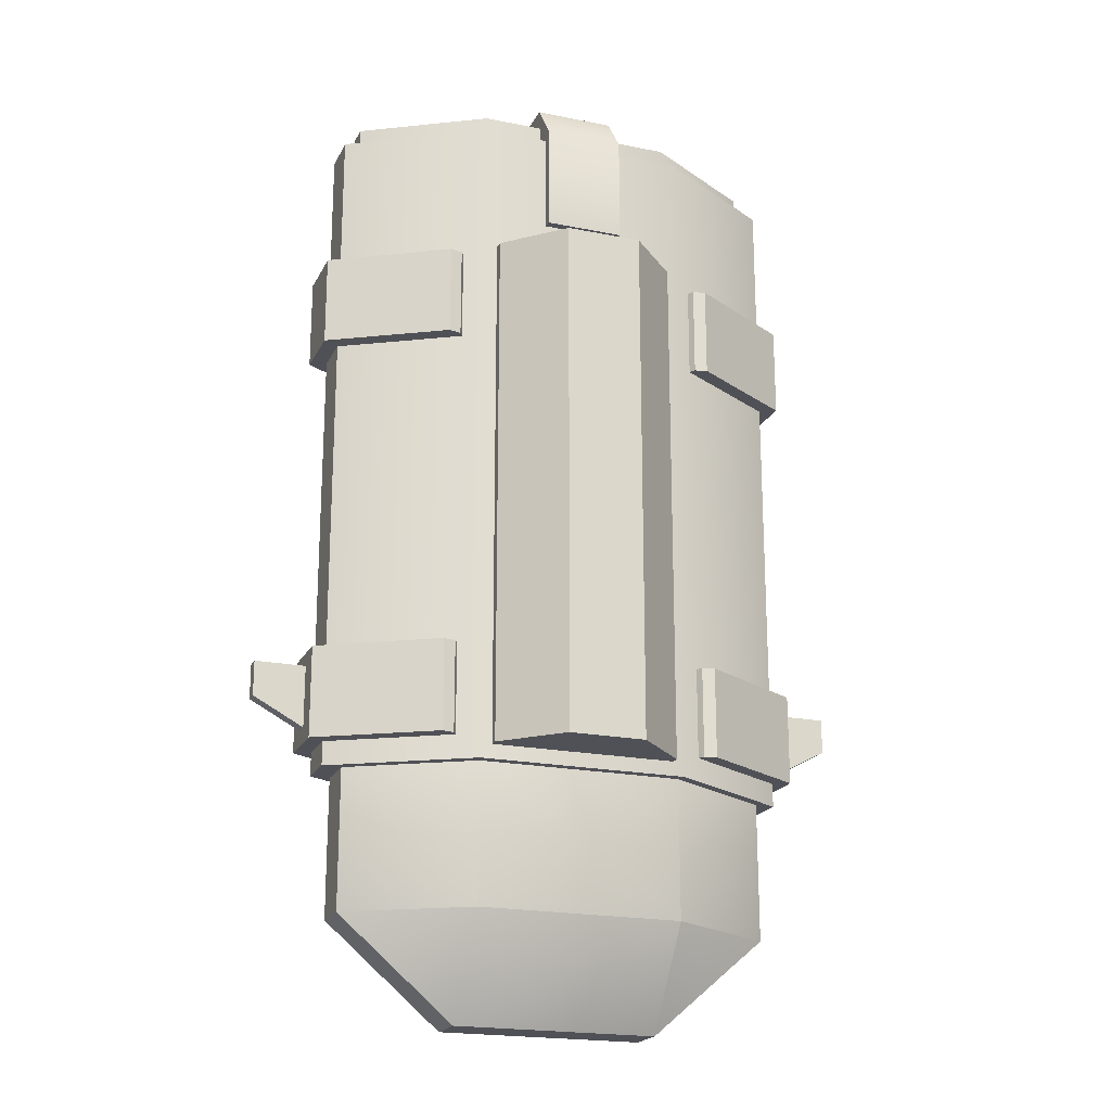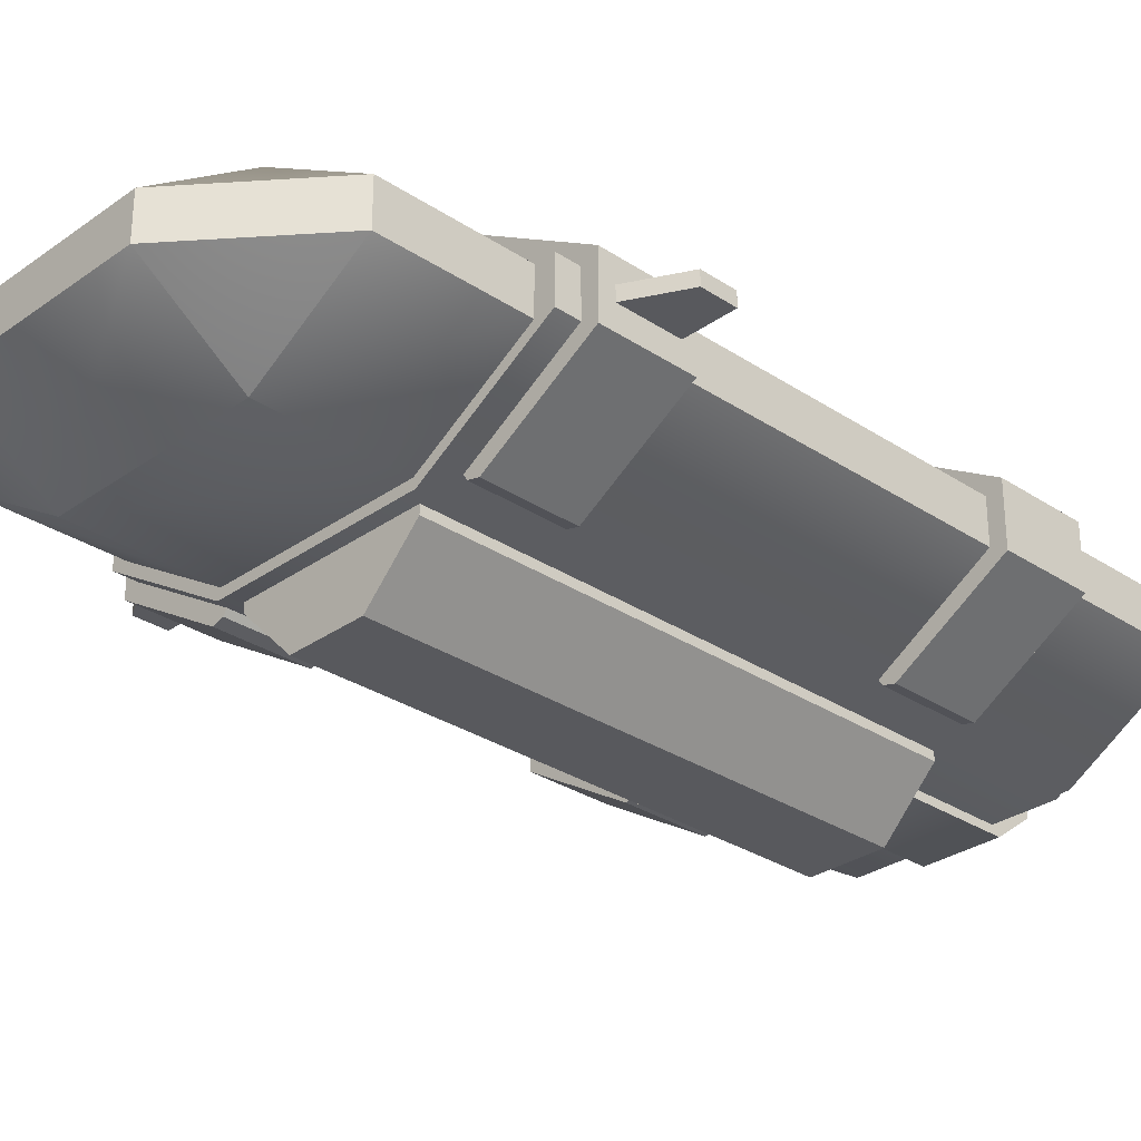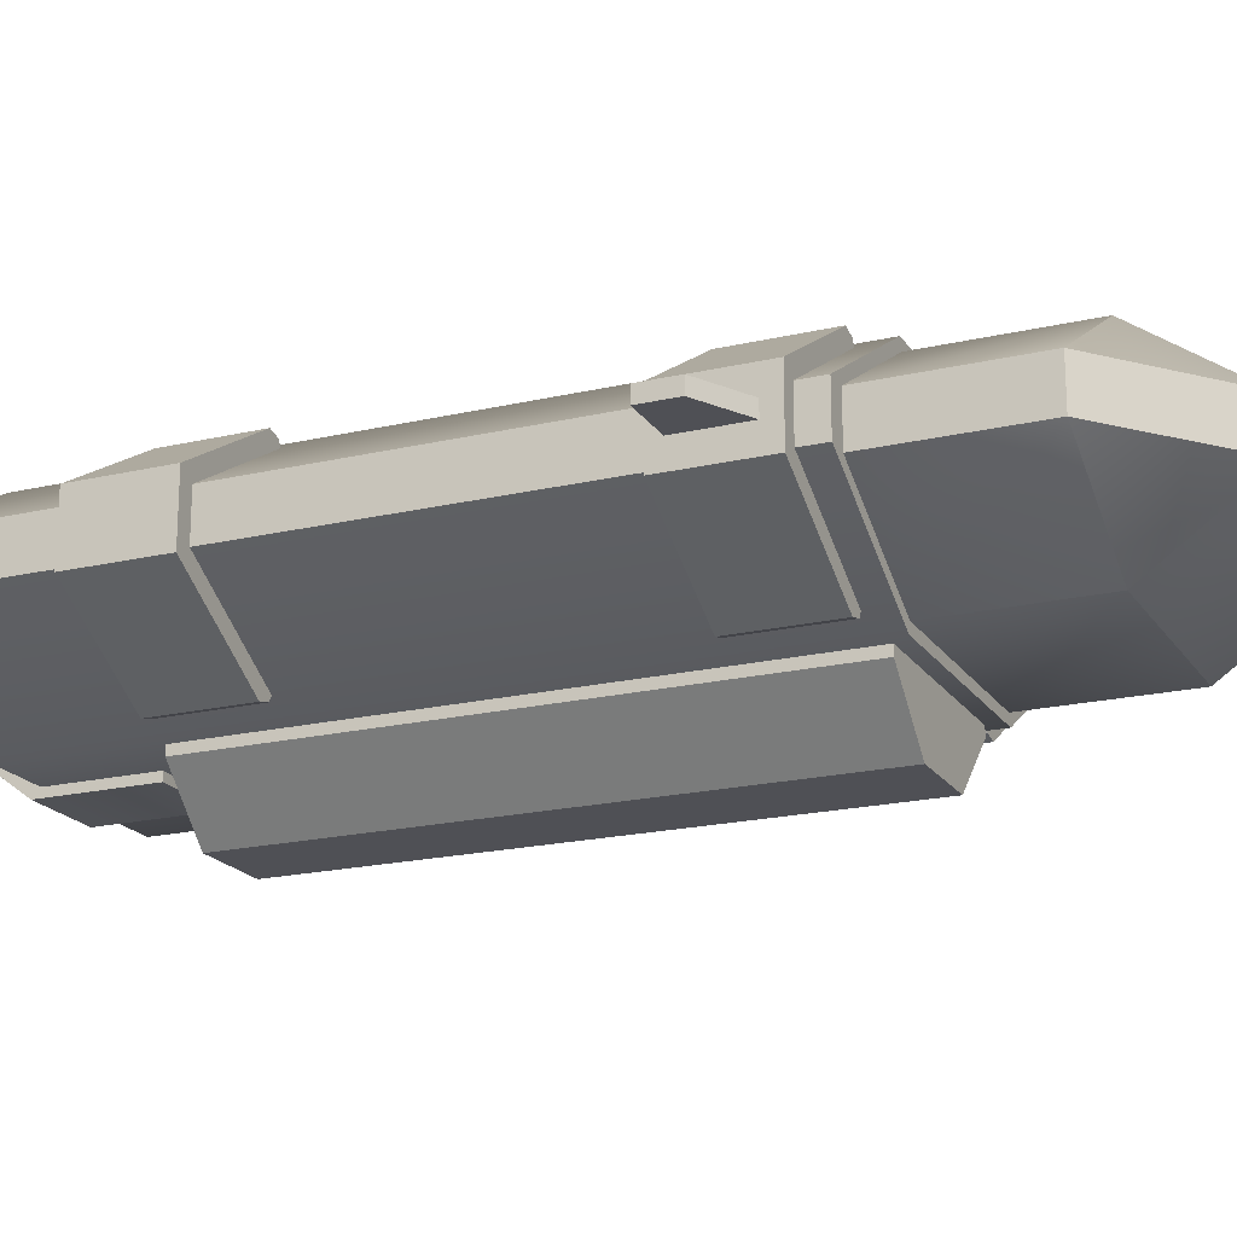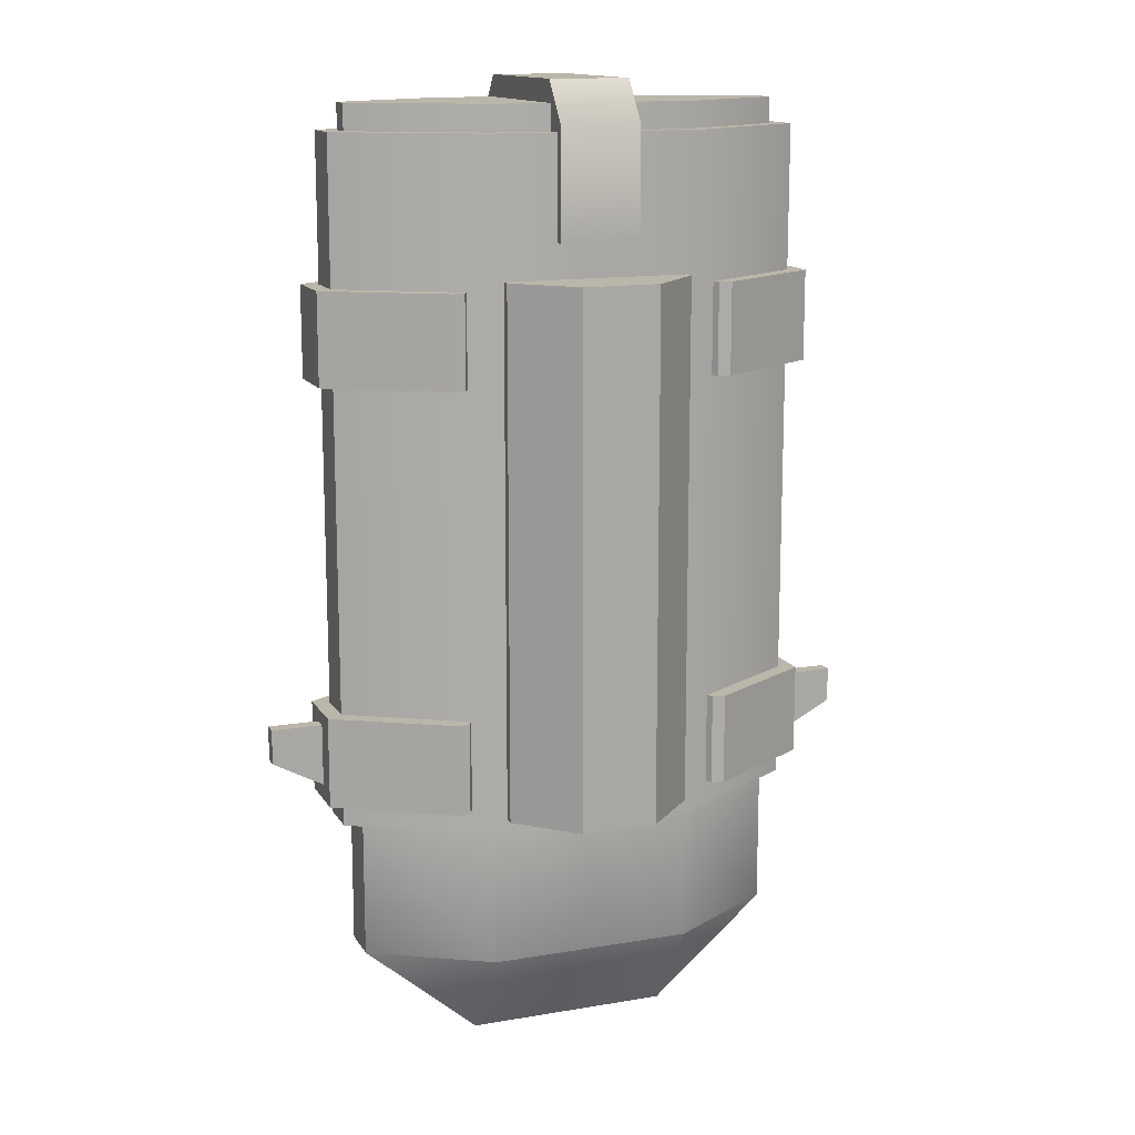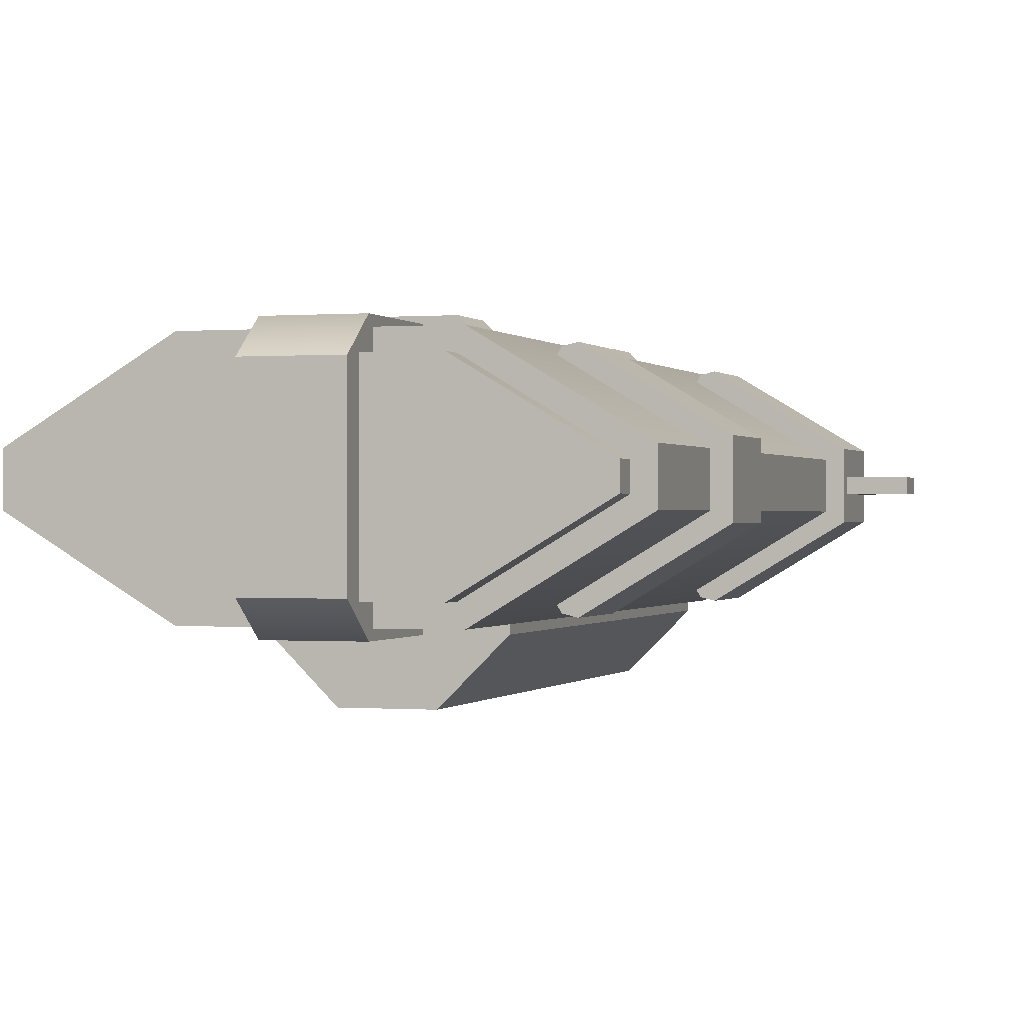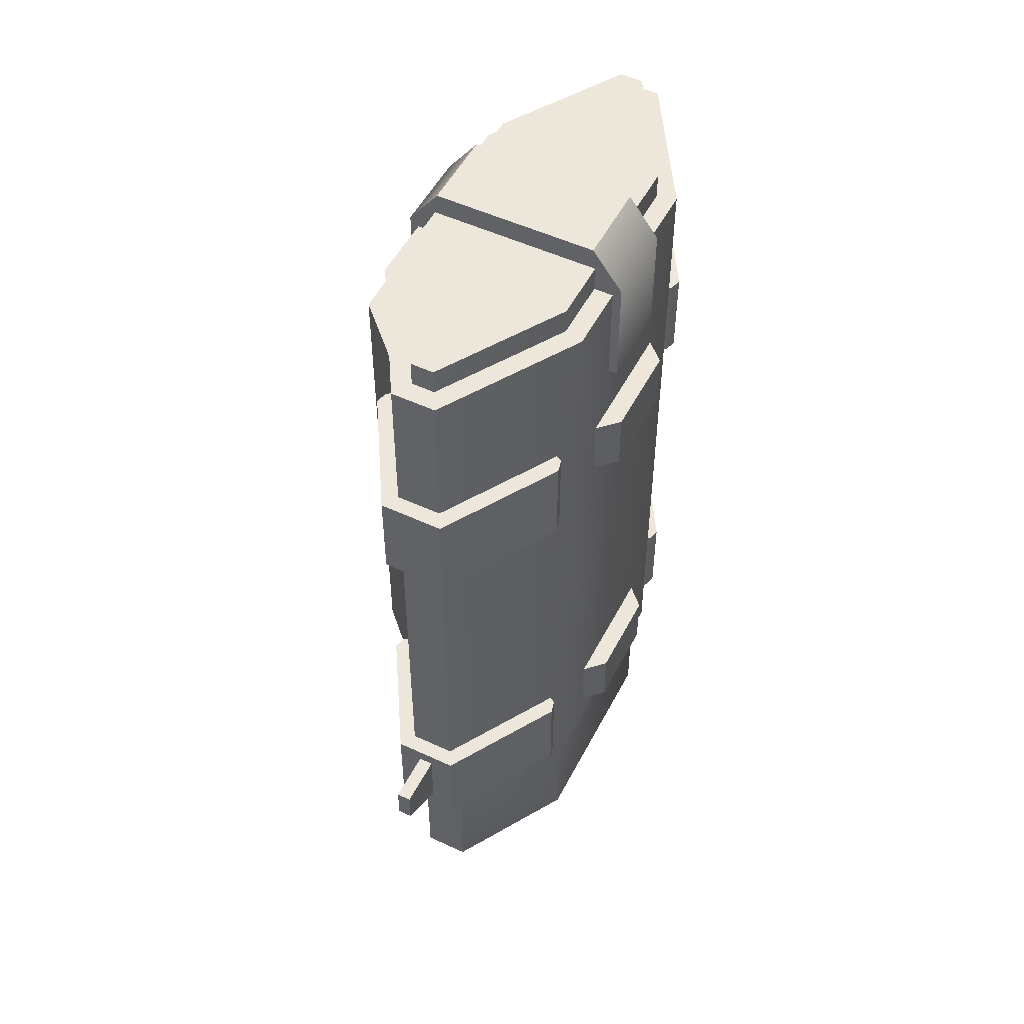
<metadata>
{"format":"obj","ext":"obj","renderer":"f3d","projection":"perspective","resolution":1024,"background":"white","views":[{"elev":-20.3,"azim":-20.2,"up":"+Z"},{"elev":-30.0,"azim":-134.0,"up":"+Y"},{"elev":-19.4,"azim":113.8,"up":"+Y"},{"elev":13.9,"azim":-20.7,"up":"+Z"},{"elev":-0.1,"azim":17.6,"up":"+Y"},{"elev":51.5,"azim":116.8,"up":"+Z"}]}
</metadata>
<code>
o Collision
v -10.97 -1.1 -20
v 10.97 -1.1 -20
v -5.138 -4.6 -20
v -5.138 4.6 -20
v 5.138 -4.6 -20
v 5.138 4.6 -20
v -11.94 -1.1 14.1
v 11.94 -1.1 14.1
v -5.277 -5.1 14.1
v -5.277 5.1 14.1
v 5.277 -5.1 14.1
v 5.277 5.1 14.1
v -11.94 -1.1 -20
v 11.94 -1.1 -20
v -5.277 -5.1 -20
v -5.277 5.1 -20
v 5.277 -5.1 -20
v 5.277 5.1 -20
v -10.97 1.1 -20
v 10.97 1.1 -20
v -11.94 1.1 14.1
v 11.94 1.1 14.1
v -11.94 1.1 -20
v 11.94 1.1 -20
v -5.138 -1.1 -32
v 5.138 -1.1 -32
v -5.138 1.1 -32
v 5.138 1.1 -32
v -10.97 -1.1 -27
v -10.97 1.1 -27
v -5.138 -4.6 -27
v -5.138 4.6 -27
v 5.138 -4.6 -27
v 5.138 4.6 -27
v 10.97 -1.1 -27
v 10.97 1.1 -27
v -12.49 -0.3533 -14.88
v 12.49 -0.3533 -14.88
v -12.49 0.3533 -14.88
v 12.49 0.3533 -14.88
v 12.49 -0.3533 -18.12
v -12.49 -0.3533 -18.12
v -12.49 0.3533 -18.12
v 12.49 0.3533 -18.12
v -15.29 -0.3533 -14.88
v 15.29 -0.3533 -14.88
v -15.29 0.3533 -14.88
v 15.29 0.3533 -14.88
v 15.29 -0.3533 -16.62
v -15.29 -0.3533 -16.62
v -15.29 0.3533 -16.62
v 15.29 0.3533 -16.62
v -11.94 -1.1 6.8
v 11.94 -1.1 6.8
v -6.306 -4.483 6.8
v -6.306 4.483 6.8
v 6.306 -4.483 6.8
v 6.306 4.483 6.8
v -11.94 -1.1 -18.8
v 11.94 -1.1 -18.8
v -6.306 -4.483 -18.8
v -6.306 4.483 -18.8
v 6.306 -4.483 -18.8
v 6.306 4.483 -18.8
v -11.94 1.1 6.8
v 11.94 1.1 6.8
v -11.94 1.1 -18.8
v 11.94 1.1 -18.8
v 11.94 -1.1 -14.2
v 6.306 -4.483 -14.2
v 11.94 -1.1 2.2
v 6.306 -4.483 2.2
v -6.306 -4.483 -14.2
v -6.306 -4.483 2.2
v -11.94 -1.1 -14.2
v -11.94 -1.1 2.2
v -11.94 1.1 -14.2
v -11.94 1.1 2.2
v 11.94 1.1 -14.2
v 11.94 1.1 2.2
v 6.306 4.483 -14.2
v 6.306 4.483 2.2
v -6.306 4.483 -14.2
v -6.306 4.483 2.2
v -12.74 -1.553 6.8
v 12.74 -1.553 6.8
v -12.74 -1.553 -18.8
v 12.74 -1.553 -18.8
v -12.74 1.553 6.8
v 12.74 1.553 6.8
v -12.74 1.553 -18.8
v 12.74 1.553 -18.8
v 12.74 -1.553 -14.2
v 12.74 -1.553 2.2
v -12.74 -1.553 -14.2
v -12.74 -1.553 2.2
v -12.74 1.553 -14.2
v -12.74 1.553 2.2
v 12.74 1.553 -14.2
v 12.74 1.553 2.2
v -6.486 4.783 6.8
v -7.103 4.937 6.8
v 6.486 4.783 6.8
v 7.103 4.937 6.8
v -6.486 4.783 -18.8
v -7.103 4.937 -18.8
v 6.486 4.783 -18.8
v 7.103 4.937 -18.8
v 6.486 4.783 -14.2
v 7.103 4.937 -14.2
v 6.486 4.783 2.2
v 7.103 4.937 2.2
v -6.486 4.783 -14.2
v -7.103 4.937 -14.2
v -6.486 4.783 2.2
v -7.103 4.937 2.2
v -6.486 -4.783 6.8
v -7.103 -4.937 6.8
v 6.486 -4.783 6.8
v 7.103 -4.937 6.8
v -6.486 -4.783 -18.8
v -7.103 -4.937 -18.8
v 6.486 -4.783 -18.8
v 7.103 -4.937 -18.8
v 6.486 -4.783 -14.2
v 7.103 -4.937 -14.2
v 6.486 -4.783 2.2
v 7.103 -4.937 2.2
v -6.486 -4.783 -14.2
v -7.103 -4.937 -14.2
v -6.486 -4.783 2.2
v -7.103 -4.937 2.2
v -2.287 6.052 -15.01
v -2.287 6.052 -17.99
v 2.287 6.052 -17.99
v 2.287 6.052 -15.01
v -2.287 5.052 -15.01
v -2.287 5.052 -17.99
v 2.287 5.052 -17.99
v 2.287 5.052 -15.01
v -3.287 5.052 -15.01
v -3.287 5.052 -17.99
v 3.287 5.052 -17.99
v 3.287 5.052 -15.01
v -2.287 6.052 5.994
v -2.287 6.052 3.006
v 2.287 6.052 3.006
v 2.287 6.052 5.994
v -2.287 5.052 5.994
v -2.287 5.052 3.006
v 2.287 5.052 3.006
v 2.287 5.052 5.994
v -3.287 5.052 5.994
v -3.287 5.052 3.006
v 3.287 5.052 3.006
v 3.287 5.052 5.994
v 4.677 -5.1 -19.27
v -4.677 -5.1 -19.27
v 4.677 -5.55 -19.27
v 1.927 -8.3 -19.27
v -4.677 -5.55 -19.27
v -1.927 -8.3 -19.27
v 4.677 -5.1 7.275
v -4.677 -5.1 7.275
v 4.677 -5.55 7.275
v 1.927 -8.3 7.275
v -4.677 -5.55 7.275
v -1.927 -8.3 7.275
v 2 -5.525 9
v -2 -5.525 9
v -2 5.525 9
v 2 5.525 9
v -2 -5.525 14.5
v 2 -5.525 14.5
v 2 5.525 14.5
v -2 5.525 14.5
v -2 -4.025 16.5
v 2 -4.025 16.5
v 2 4.025 16.5
v -2 4.025 16.5
v -11 -0.5678 14.1
v 11 -0.5678 14.1
v -5.017 -4.16 14.1
v -5.017 4.16 14.1
v 5.017 -4.16 14.1
v 5.017 4.16 14.1
v -11 0.5678 14.1
v 11 0.5678 14.1
v -11 -0.5678 15.4
v 11 -0.5678 15.4
v -5.017 -4.16 15.4
v -5.017 4.16 15.4
v 5.017 -4.16 15.4
v 5.017 4.16 15.4
v -11 0.5678 15.4
v 11 0.5678 15.4
g Default
f 1 13 23 19
f 14 2 20 24
f 18 6 4 16
f 17 15 3 5
f 28 26 25 27
f 28 34 36
f 25 31 29
f 27 30 32
f 26 35 33
f 33 31 25 26
f 28 27 32 34
f 33 5 3 31
f 35 36 20 2
f 30 29 1 19
f 34 32 4 6
f 35 26 28 36
f 25 29 30 27
f 40 38 46 48
f 38 41 49 46
f 41 44 52 49
f 44 40 48 52
f 37 39 47 45
f 39 43 51 47
f 43 42 50 51
f 42 37 45 50
f 50 45 47 51
f 52 48 46 49
f 100 94 71 80
f 86 90 66 54
f 89 85 53 65
f 96 98 78 76
f 93 99 79 69
f 92 88 60 68
f 87 91 67 59
f 97 95 75 77
f 87 95 97 91
f 96 85 89 98
f 92 99 93 88
f 100 90 86 94
f 110 108 107 109
f 113 105 106 114
f 104 112 111 103
f 116 102 101 115
f 100 80 82 111 112
f 58 103 111 82
f 90 104 103 58 66
f 89 65 56 101 102
f 84 115 101 56
f 98 116 115 84 78
f 92 68 64 107 108
f 81 109 107 64
f 99 110 109 81 79
f 62 105 113 83
f 91 106 105 62 67
f 97 77 83 113 114
f 110 99 92 108
f 104 90 100 112
f 97 114 106 91
f 89 102 116 98
f 130 122 121 129
f 125 123 124 126
f 128 120 119 127
f 118 132 131 117
f 94 128 127 72 71
f 86 54 57 119 120
f 72 127 119 57
f 96 76 74 131 132
f 55 117 131 74
f 85 118 117 55 53
f 93 69 70 125 126
f 63 123 125 70
f 88 124 123 63 60
f 87 59 61 121 122
f 73 129 121 61
f 95 130 129 73 75
f 93 126 124 88
f 86 120 128 94
f 130 95 87 122
f 118 85 96 132
f 134 135 139 138
f 136 133 137 140
f 136 135 134 133
f 133 134 142 141
f 135 136 144 143
f 136 140 144
f 139 135 143
f 137 133 141
f 134 138 142
f 146 147 151 150
f 148 145 149 152
f 148 147 146 145
f 145 146 154 153
f 147 148 156 155
f 148 152 156
f 151 147 155
f 149 145 153
f 146 150 154
f 160 162 161 158 157 159
f 168 166 165 163 164 167
f 171 172 169 170
f 171 170 173 176
f 169 172 175 174
f 172 171 176 175
f 170 169 174 173
f 175 176 180 179
f 176 173 177 180
f 173 174 178 177
f 174 175 179 178
f 177 178 179 180
f 21 7 181 187
f 9 11 185 183
f 8 22 188 182
f 12 10 184 186
f 187 181 189 195
f 183 185 193 191
f 182 188 196 190
f 186 184 192 194
f 22 8 14 24
f 7 21 23 13
f 9 15 17 11
f 10 12 18 16
f 1 29 31 3
f 187 195 192 184
f 30 19 4 32
f 14 8 11 17
f 181 183 191 189
f 22 24 18 12
f 14 17 5 2
f 24 20 6 18
f 22 12 186 188
f 8 182 185 11
f 7 13 15 9
f 35 2 5 33
f 23 21 10 16
f 13 1 3 15
f 20 36 34 6
f 188 186 194 196
f 23 16 4 19
f 21 187 184 10
f 7 9 183 181
f 182 190 193 185
f 195 189 191 193 190 196 194 192
f 166 168 162 160
f 168 167 161 162
f 165 166 160 159
f 163 165 159 157
f 167 164 158 161

</code>
